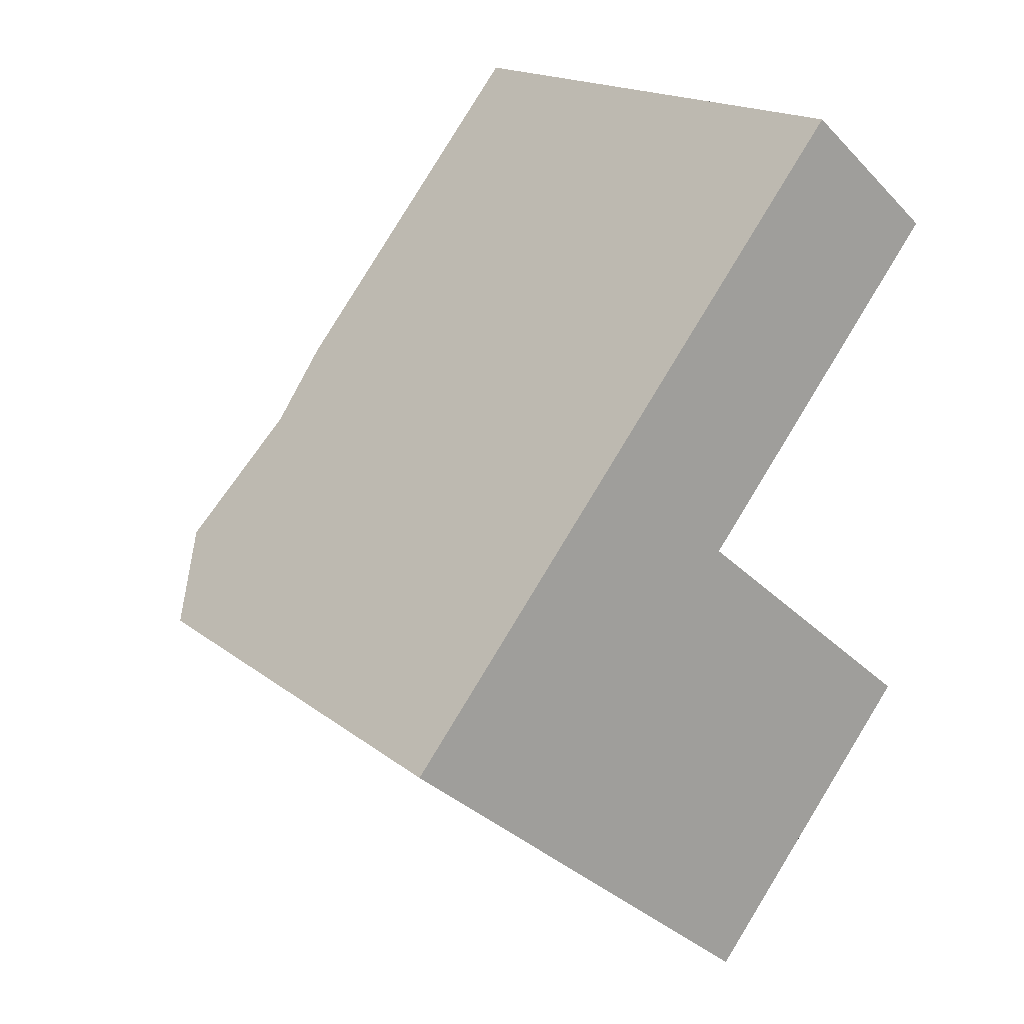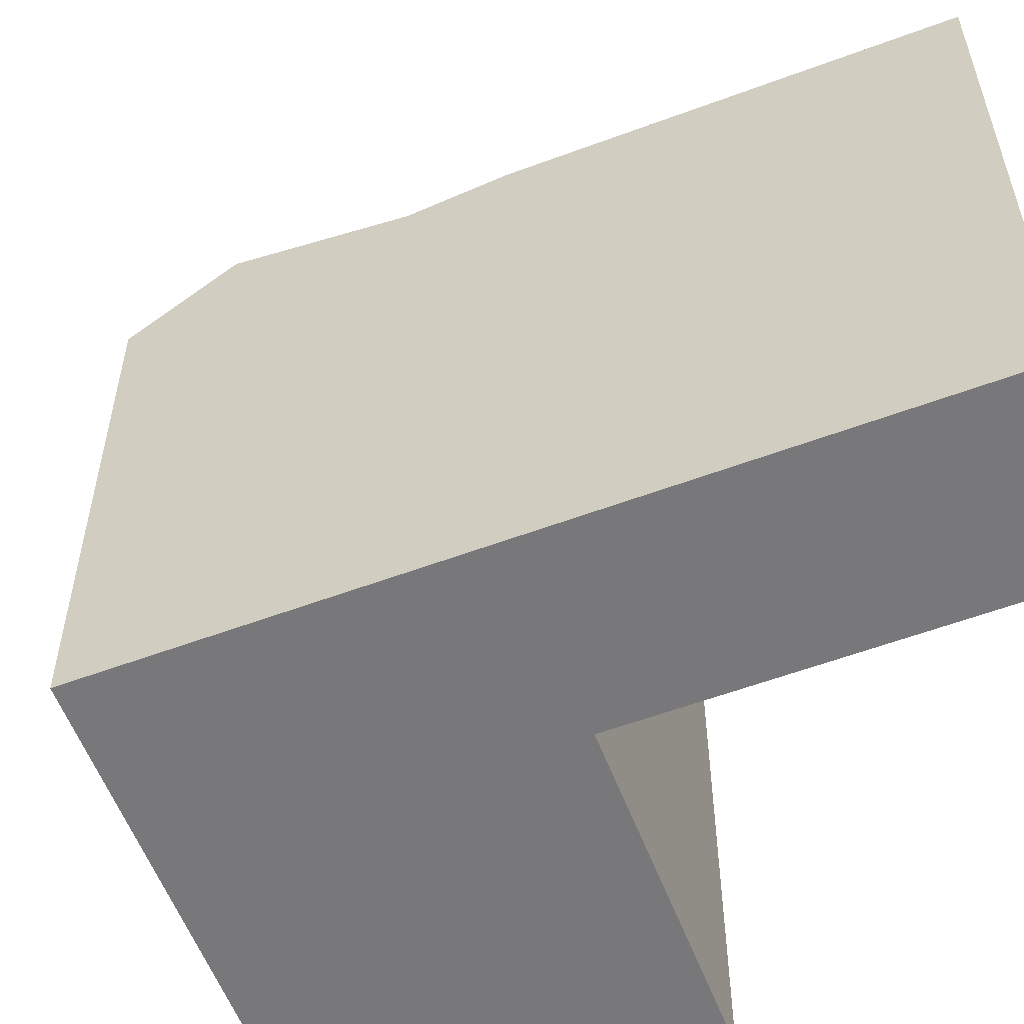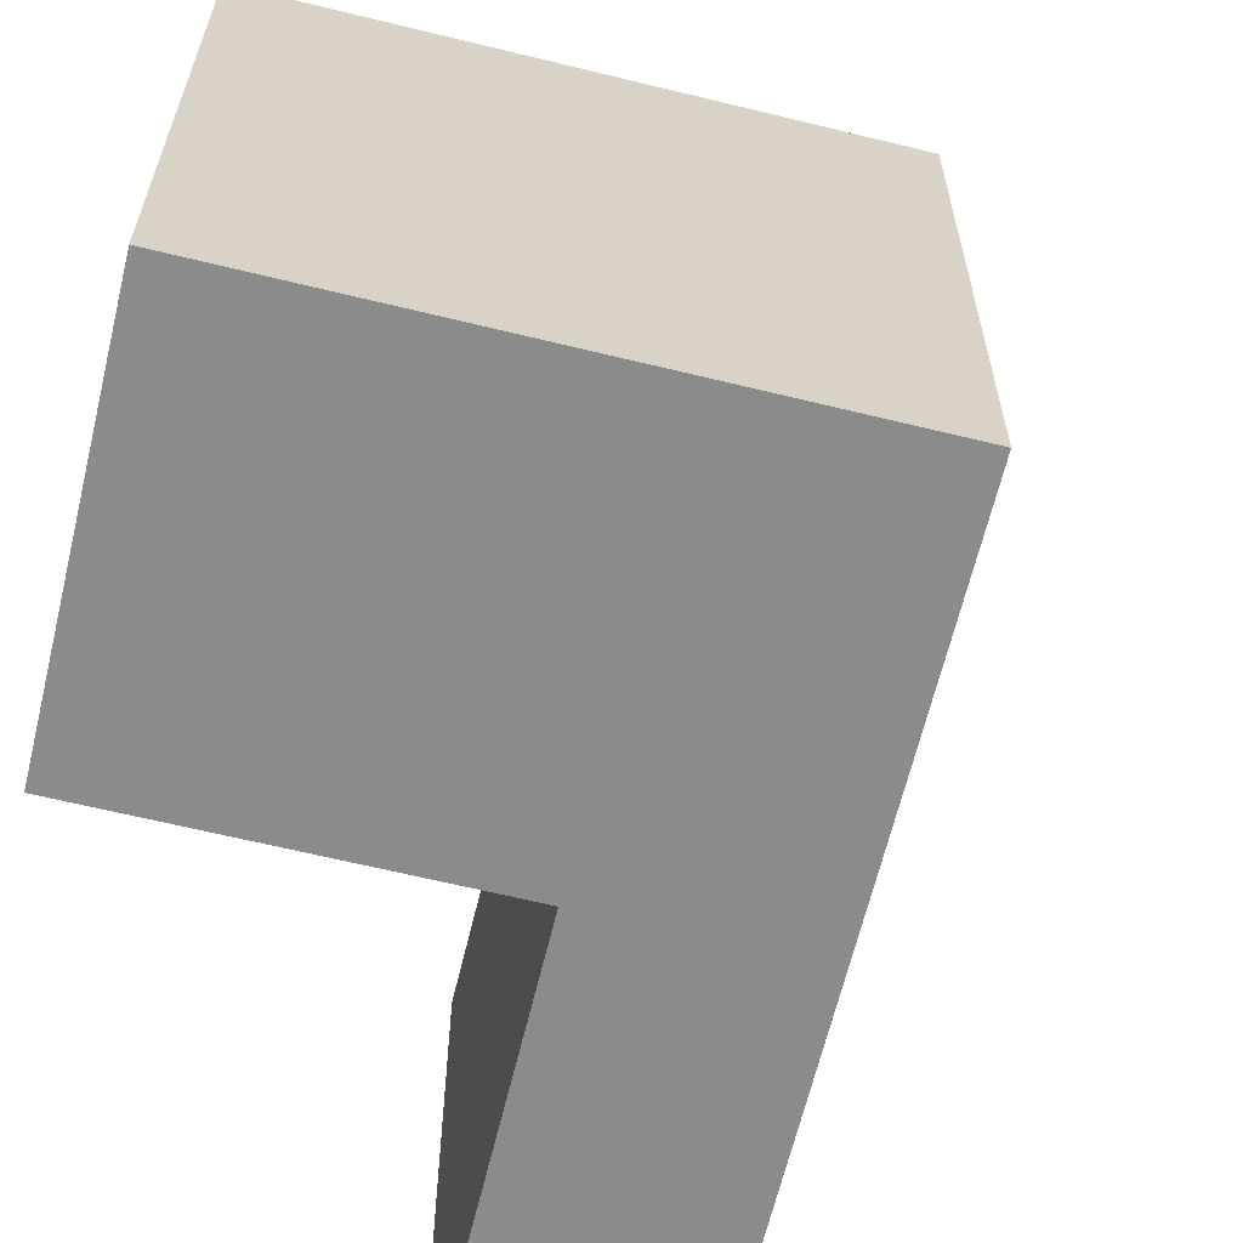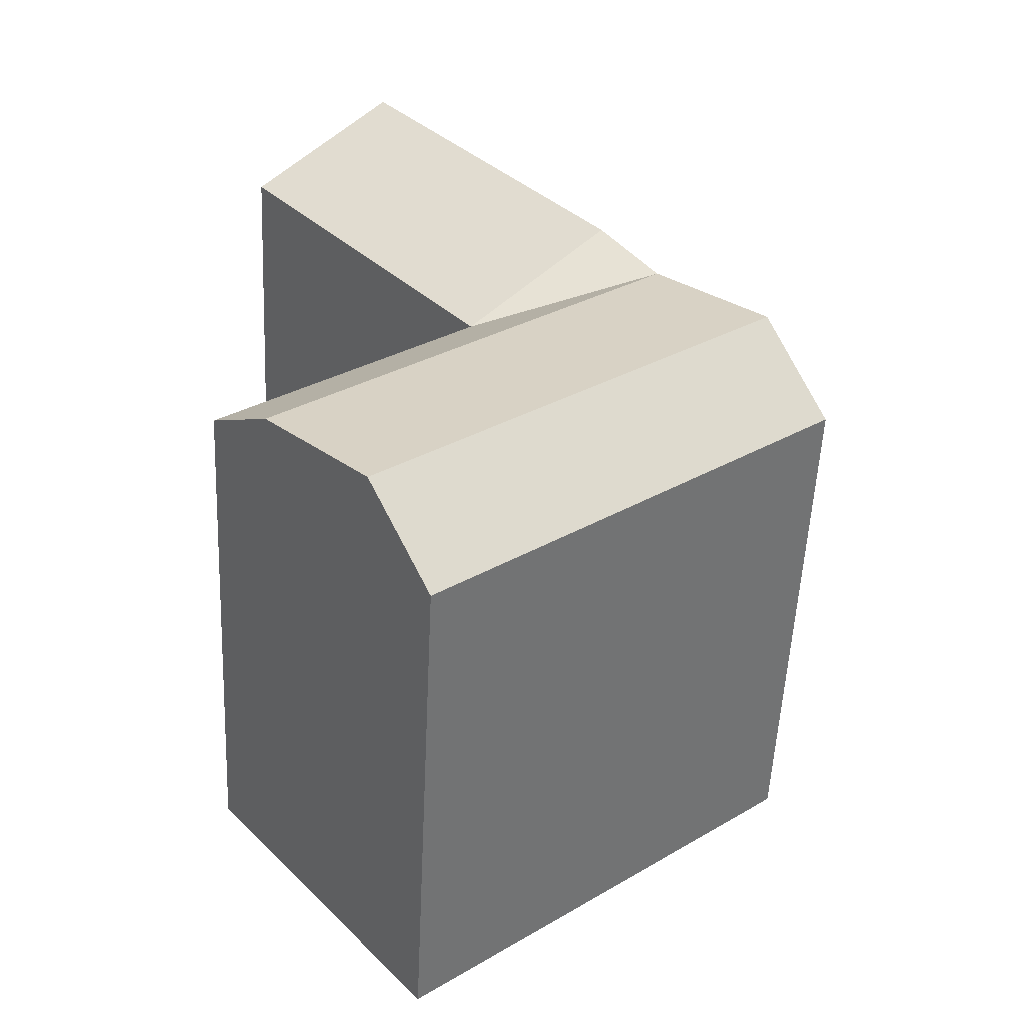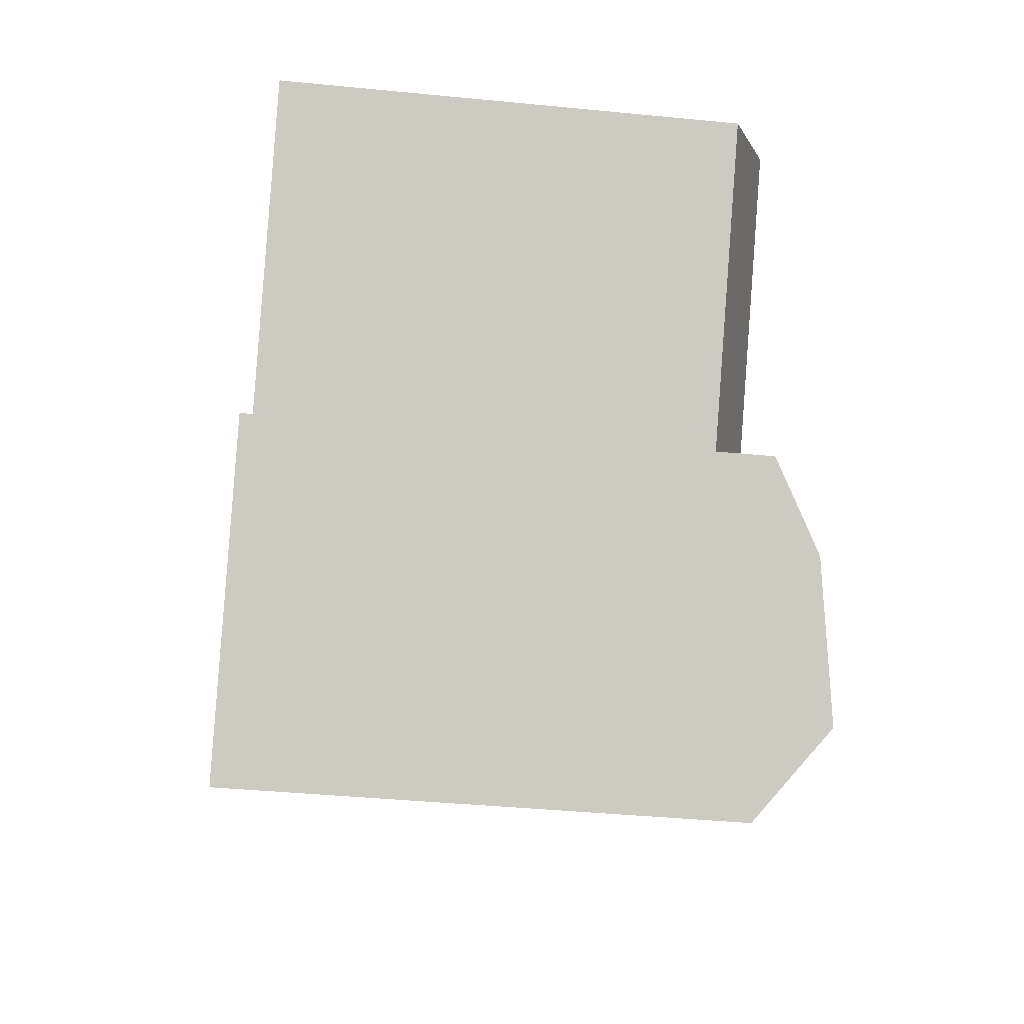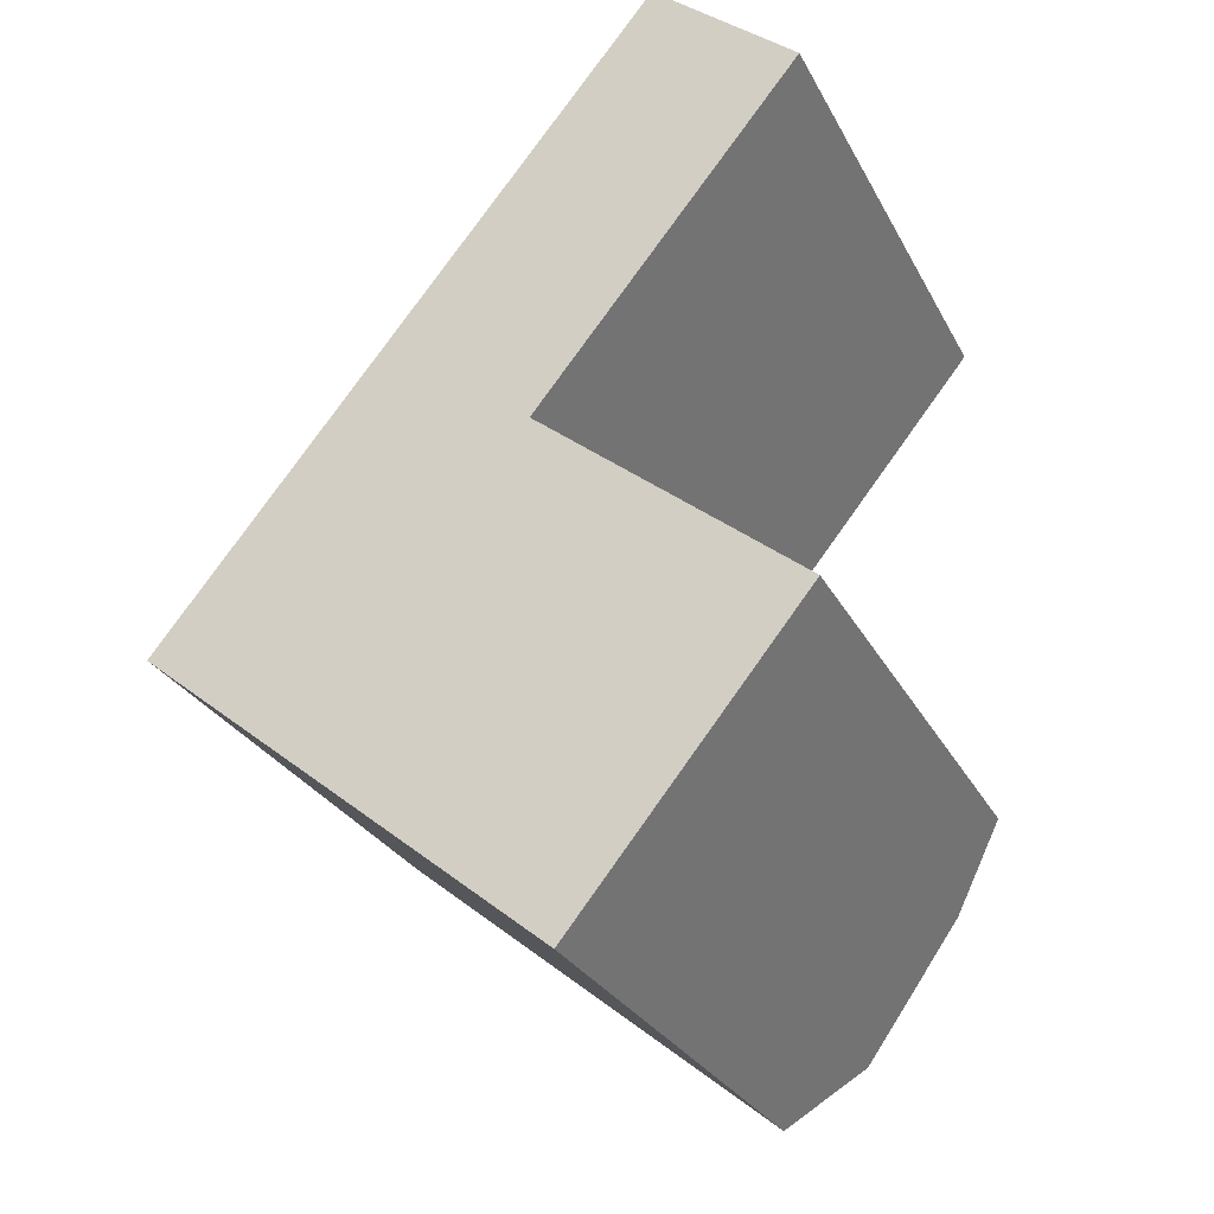
<metadata>
{"format":"obj","ext":"obj","renderer":"f3d","projection":"perspective","resolution":1024,"background":"white","views":[{"elev":17.7,"azim":-34.3,"up":"+Z"},{"elev":-57.5,"azim":-29.7,"up":"+Y"},{"elev":-64.0,"azim":-154.4,"up":"+Y"},{"elev":-55.3,"azim":177.3,"up":"+Z"},{"elev":-42.4,"azim":83.4,"up":"+Z"},{"elev":-28.1,"azim":23.1,"up":"+Z"}]}
</metadata>
<code>
v  16.94 -1.275e-15 20.82
v  12.83 -3.447e-16 5.629
v  21.81 -1.02e-15 16.66
v  7.893 -5.941e-16 9.703
v  19.64 2.6e-16 -4.246
v  15.98 5.36e-16 -8.753
v  5.818 -4.379e-16 7.152
v  2.151 -1.619e-16 2.645
v  13.82 6.979e-16 -11.4
v  4.941 2.495e-16 -4.074
v  0 0 0
v  21.72 1.037e-16 -1.694
v  0.0003891 18.27 -0.0005789
v  5.818 20.05 7.151
v  2.152 20.89 2.644
v  16.94 20.49 20.82
v  7.894 20.49 9.703
v  19.64 20.05 -4.247
v  13.83 18.27 -11.4
v  15.98 20.89 -8.754
v  21.72 18.27 -1.695
v  4.942 18.27 -4.074
v  12.83 18.27 5.629
v  21.81 18.27 16.66
v  7.093 20.89 -1.43
v  10.76 20.05 3.077
g defaultobject
f 1 2 3
f 2 1 4
f 2 4 5
f 5 4 6
f 6 4 7
f 6 7 8
f 6 8 9
f 9 8 10
f 10 8 11
f 5 12 2
f 13 14 15
f 14 16 17
f 16 14 1
f 1 14 13
f 1 13 11
f 1 11 8
f 1 8 7
f 1 7 4
f 18 19 20
f 19 18 21
f 19 21 9
f 9 21 12
f 9 12 6
f 6 12 5
f 9 22 19
f 22 9 13
f 13 9 10
f 13 10 11
f 12 23 2
f 23 12 21
f 2 24 3
f 24 2 23
f 3 16 1
f 16 3 24
f 19 25 20
f 25 19 22
f 25 22 15
f 15 22 13
f 20 26 18
f 26 20 25
f 26 25 14
f 14 25 15
f 18 23 21
f 23 18 26
f 23 26 14
f 14 17 23
f 24 17 16
f 17 24 23

</code>
